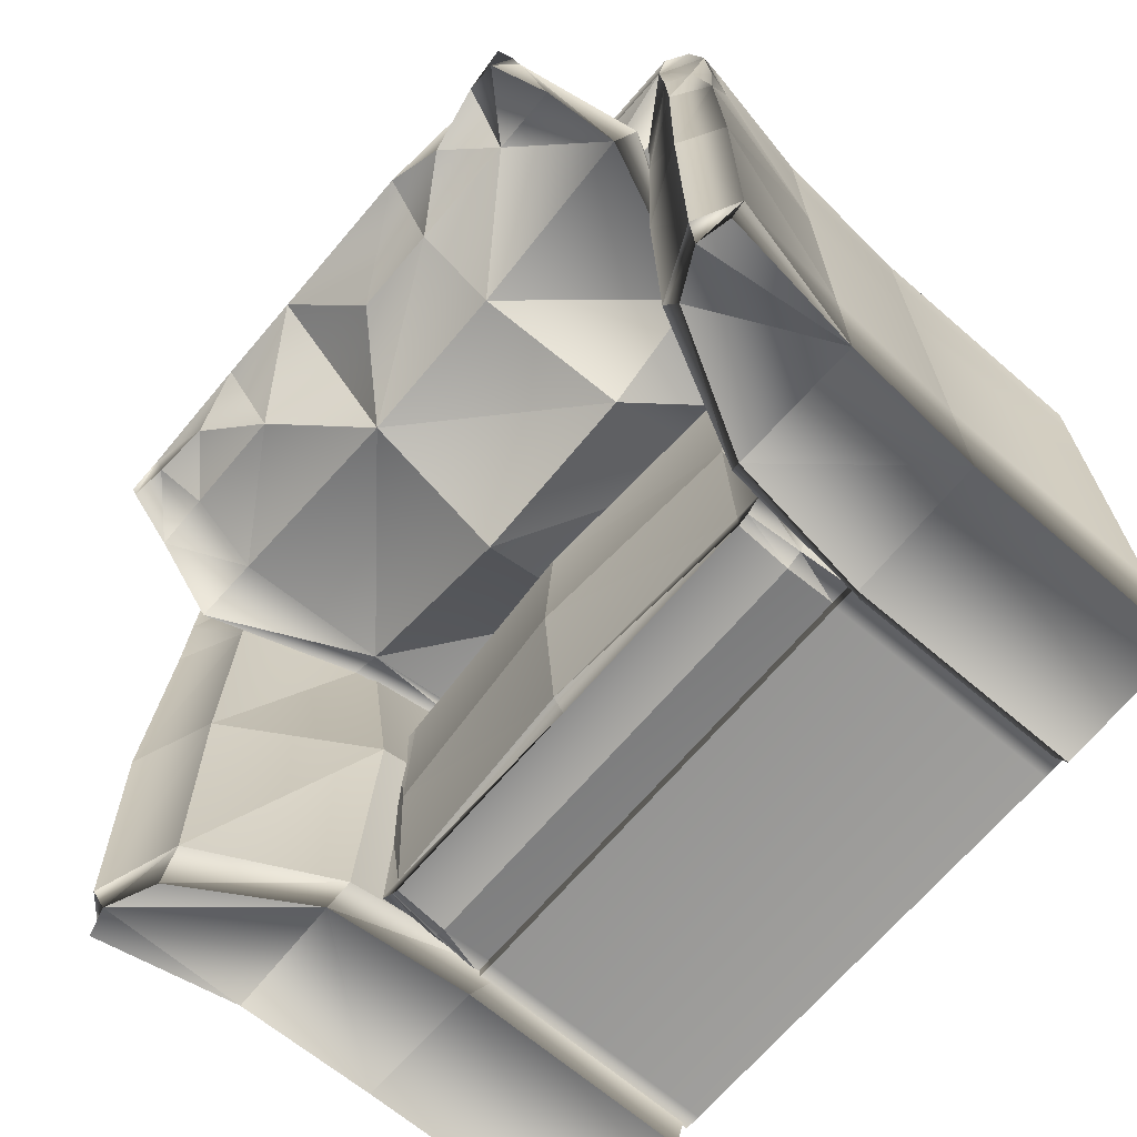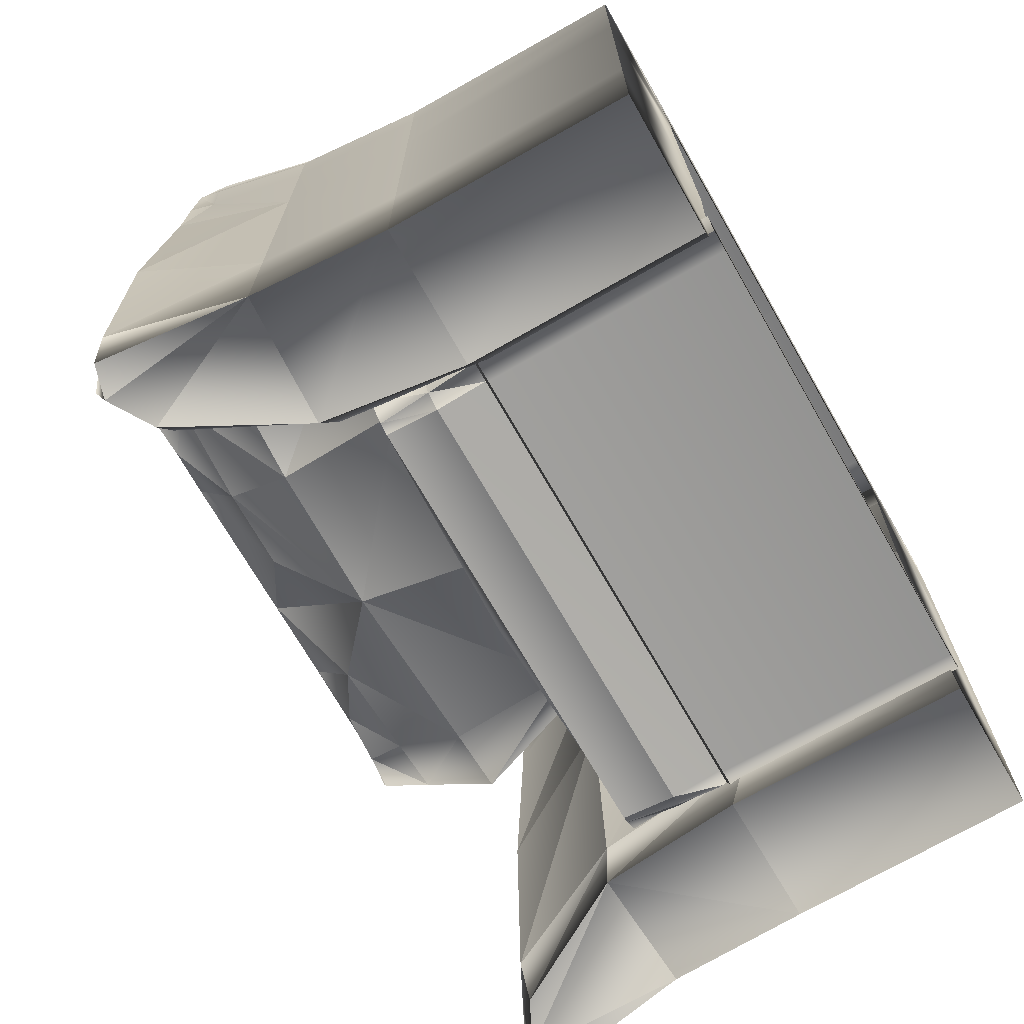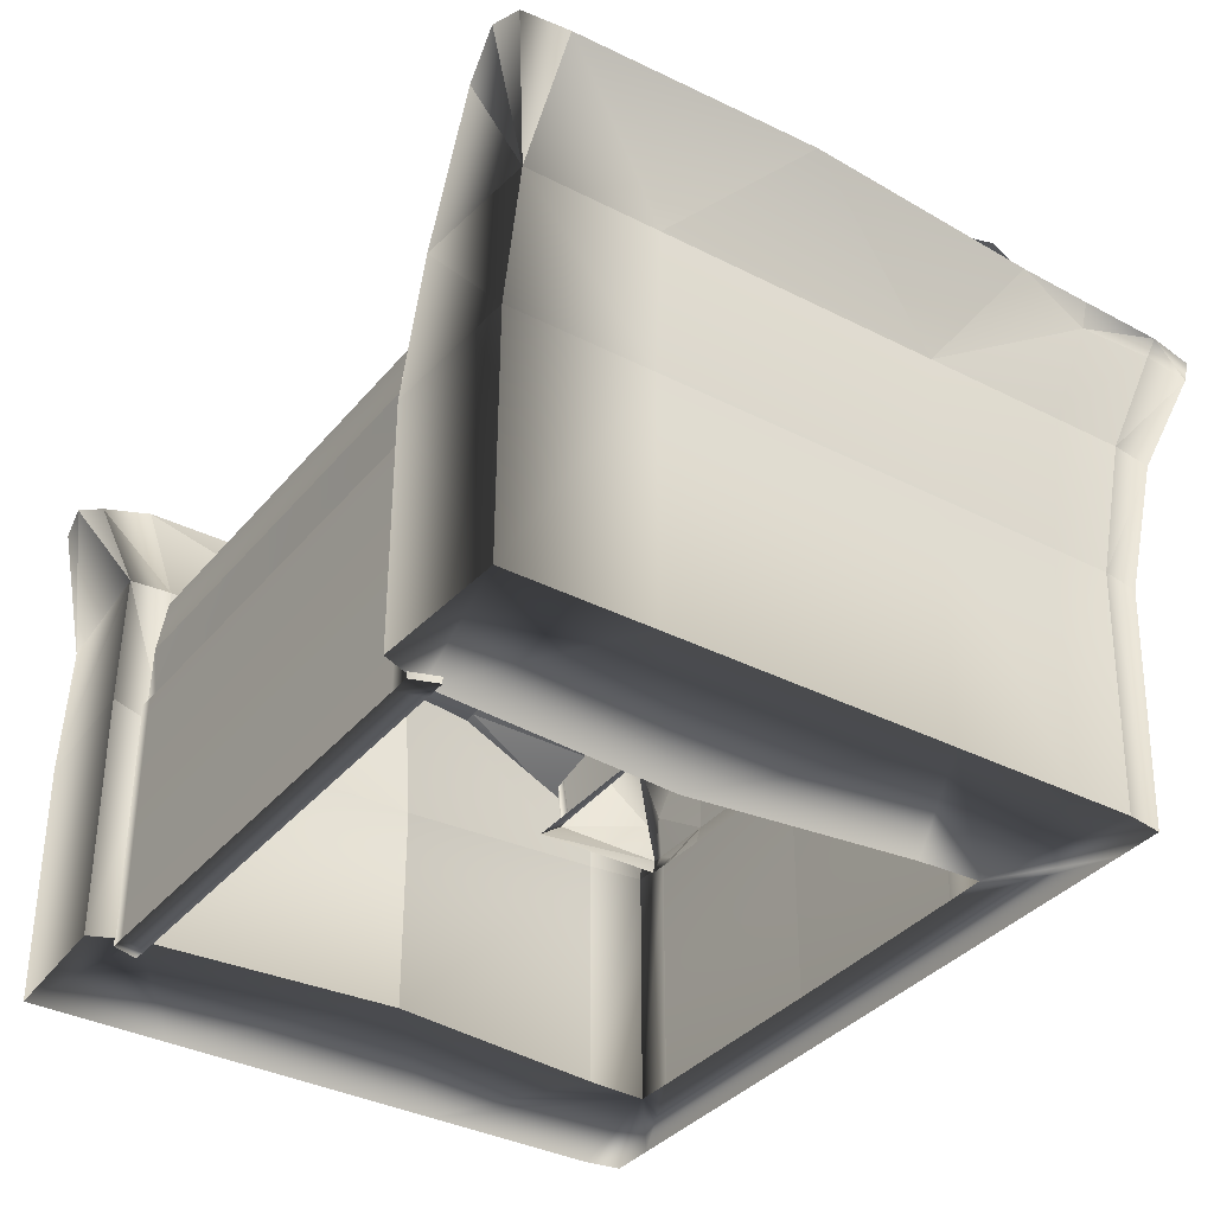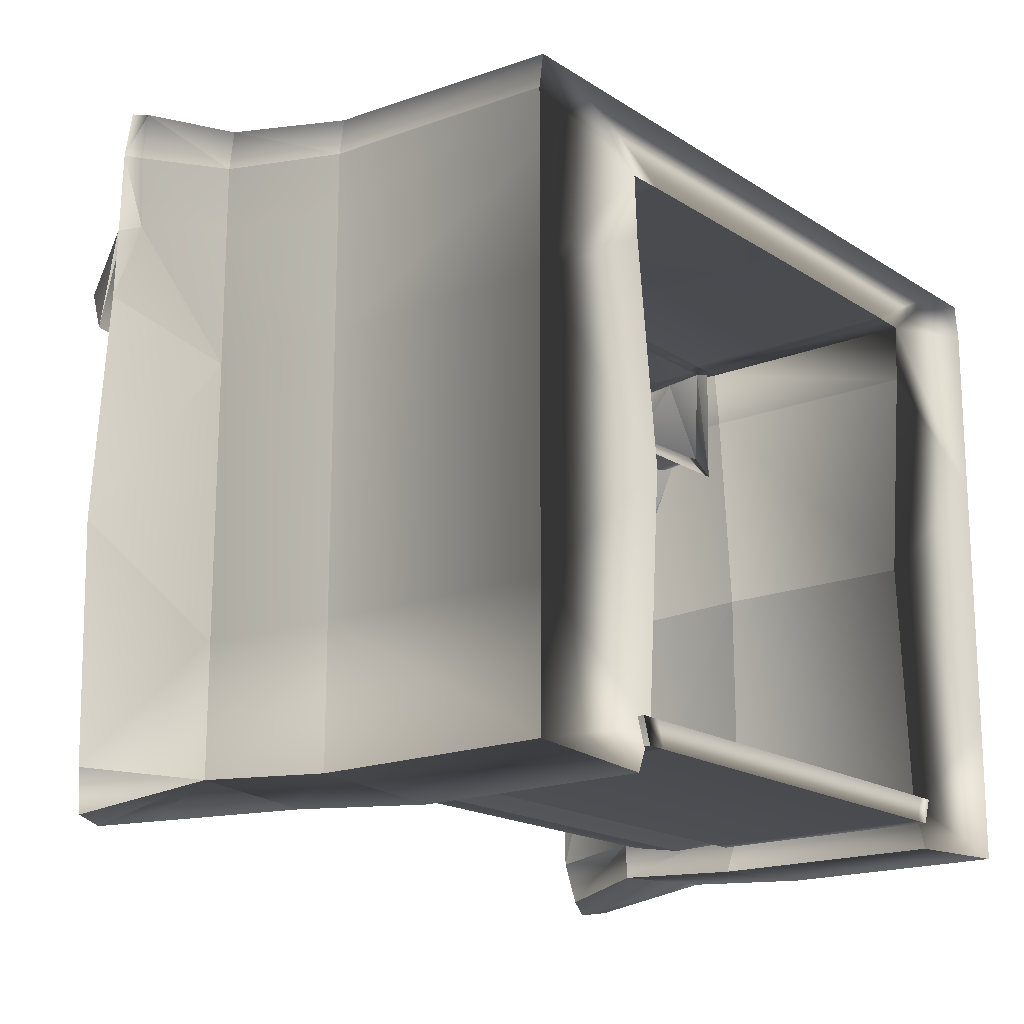
<metadata>
{"format":"obj","ext":"obj","renderer":"f3d","projection":"perspective","resolution":1024,"background":"white","views":[{"elev":-68.0,"azim":49.6,"up":"+Y"},{"elev":-70.7,"azim":119.9,"up":"+Y"},{"elev":-35.8,"azim":56.1,"up":"+Z"},{"elev":-17.4,"azim":128.5,"up":"+Y"}]}
</metadata>
<code>
o Armchair_222
v -0.3106 0.262 0.03985
v -0.4166 0.3456 0.241
v -0.1622 0.3519 0.2411
v -0.1603 0.2621 0.03979
v 0.05315 0.2589 0.03811
v 0.05348 0.3546 0.2411
v -0.3268 0.414 0.3561
v -0.1689 0.3916 0.4319
v -0.3335 0.4001 0.4235
v -0.3783 0.4225 0.4168
v -0.4053 0.4084 0.3415
v 0.05195 0.2549 -0.1494
v -0.1586 0.2545 -0.1494
v -0.2504 0.2551 -0.08862
v -0.03995 0.2474 -0.1746
v -0.2594 0.2544 -0.1492
v -0.245 0.2544 -0.1493
v -0.2157 0.2499 -0.1653
v -0.2514 0.2464 -0.1727
v -0.213 0.2459 -0.1743
v 0.1709 0.2559 -0.08862
v 0.1698 0.2476 -0.1745
v 0.05178 0.2458 -0.1849
v -0.158 0.247 -0.1745
v 0.1704 0.2551 -0.1494
v 0.2249 0.2467 -0.1743
v 0.2275 0.2508 -0.1653
v 0.2568 0.2553 -0.1493
v 0.2821 0.2631 0.03985
v 0.2633 0.2474 -0.1727
v 0.2746 0.2552 -0.1493
v 0.2754 0.2492 -0.1654
v 0.3355 0.3489 0.2414
v 0.3276 0.263 0.03988
v 0.4359 0.3471 0.2411
v 0.338 0.4153 0.3561
v 0.39 0.4272 0.4087
v 0.3448 0.4014 0.4235
v 0.1736 0.4155 0.346
v 0.05555 0.392 0.4322
v 0.3918 0.4179 0.4205
v -0.04412 0.3144 0.4509
v 0.1804 0.3147 0.4509
v 0.05386 0.2069 0.3838
v -0.1688 0.314 0.4509
v -0.1619 0.208 0.3838
v -0.3324 0.3047 0.4502
v -0.3798 0.2838 0.4531
v -0.391 0.3861 0.4371
v -0.3784 0.2689 0.4472
v -0.3261 0.2685 0.4427
v -0.248 0.268 0.4369
v 0.2598 0.269 0.4369
v 0.344 0.306 0.4502
v 0.1739 0.2087 0.3838
v 0.4023 0.3234 0.4531
v 0.3894 0.278 0.4529
v 0.2142 0.1364 -0.1107
v 0.1982 0.06903 0.07854
v -0.05281 0.05 0.07854
v -0.06191 0.1353 -0.1107
v -0.04344 0.1248 0.2798
v 0.1781 0.1348 0.2798
v -0.2957 0.1182 0.07854
v -0.326 0.1767 0.2797
v -0.4281 0.1921 0.2797
v -0.3406 0.1422 0.07849
v -0.3076 0.1418 -0.1108
v -0.288 0.1403 -0.1107
v -0.396 0.2354 0.3788
v -0.3128 0.2265 0.3806
v 0.3247 0.2278 0.3806
v 0.4168 0.2359 0.3801
v 0.4307 0.1967 0.2797
v 0.347 0.1434 0.07854
v 0.316 0.1442 -0.1107
v 0.07547 0.108 -0.136
v -0.06308 0.1078 -0.136
v -0.2051 0.1075 -0.136
v 0.2174 0.1083 -0.136
v -0.2894 0.1076 -0.1359
v -0.3034 0.1077 -0.1359
v -0.2746 0.2549 -0.08861
v 0.3018 0.1088 -0.1359
v 0.3159 0.11 -0.144
v 0.2882 0.2981 0.0554
v 0.3289 0.3379 0.2179
v 0.004426 0.3388 0.2179
v 0.004503 0.2987 0.05544
v 0.3289 0.3484 0.2389
v 0.432 0.3366 0.2179
v 0.004385 0.3598 0.26
v 0.00455 0.2748 -0.1421
v 0.2764 0.2743 -0.1422
v 0.3505 0.297 0.05537
v 0.3268 0.2735 -0.1423
v 0.3268 0.2735 -0.4557
v 0.2764 0.2743 -0.4557
v 0.00455 0.2748 -0.4557
v -0.2792 0.297 0.0554
v -0.3201 0.3366 0.2179
v -0.3201 0.3472 0.2389
v -0.4231 0.3349 0.2179
v -0.2673 0.2733 -0.4557
v -0.2673 0.2733 -0.1422
v -0.3415 0.2957 0.05537
v -0.3177 0.2722 -0.1423
v -0.3177 0.2722 -0.4557
v 0.532 0.3562 0.05006
v 0.5322 0.2653 0.05006
v 0.5211 0.2478 -0.1363
v 0.5208 0.3261 -0.1363
v 0.5546 0.4067 0.1943
v 0.5541 0.3044 0.1892
v 0.5484 0.4732 0.1935
v 0.525 0.4123 0.0503
v 0.5135 0.3761 -0.1363
v 0.5114 0.3649 -0.4557
v 0.5187 0.318 -0.4557
v 0.5214 0.08177 -0.1363
v 0.5326 0.08198 0.05006
v 0.5221 -0.2843 -0.1363
v 0.5199 -0.2843 -0.4557
v 0.5192 0.08171 -0.4557
v 0.5202 -0.4698 -0.4557
v 0.5224 -0.4698 -0.1363
v 0.5336 -0.4568 0.05006
v 0.5333 -0.2842 0.05006
v 0.5189 0.2431 -0.4557
v 0.5724 -0.4236 0.2354
v 0.5769 -0.09969 0.2392
v 0.5629 0.2121 0.2293
v 0.5591 -0.4807 0.2452
v 0.5632 0.306 0.2244
v 0.5456 0.3064 0.2443
v 0.5584 0.4191 0.2262
v 0.5408 0.4898 0.2339
v 0.523 -0.4561 0.2711
v 0.5252 -0.1215 0.2765
v 0.4281 -0.09847 0.2285
v 0.4304 -0.4216 0.2252
v 0.5157 -0.4879 0.2571
v 0.4551 -0.4774 0.2253
v 0.4315 0.2093 0.2199
v 0.517 0.2073 0.2623
v 0.5119 0.315 0.2601
v 0.5033 0.4141 0.2587
v 0.5114 0.4946 0.2515
v 0.3645 0.4226 0.2589
v 0.004248 0.4307 0.2592
v 0.3685 0.4947 0.2528
v 0.004125 0.4944 0.2542
v -0.3602 0.4933 0.2528
v -0.3559 0.4212 0.2589
v -0.4947 0.4121 0.2587
v -0.5029 0.3131 0.2601
v -0.5366 0.3043 0.2443
v -0.5498 0.417 0.2262
v -0.5325 0.4877 0.2339
v -0.5031 0.4927 0.2515
v -0.5076 0.2053 0.2623
v -0.5535 0.2099 0.2293
v -0.5145 -0.1235 0.2765
v -0.5664 -0.1019 0.2392
v -0.4222 0.2076 0.2199
v -0.4175 -0.1001 0.2285
v -0.511 -0.4581 0.2711
v -0.4186 -0.4233 0.2252
v -0.5036 -0.4899 0.2571
v -0.4431 -0.4792 0.2253
v -0.5606 -0.4258 0.2354
v -0.5471 -0.4828 0.2452
v 0.3472 0.1989 0.0524
v 0.3228 0.1925 -0.1509
v 0.3151 -0.09833 0.03918
v 0.2894 -0.09895 -0.1877
v 0.3393 -0.4213 0.04423
v 0.3131 -0.4214 -0.1737
v 0.3608 -0.4671 0.05701
v 0.3374 -0.4797 -0.1363
v 0.3131 -0.4214 -0.4557
v 0.2894 -0.09895 -0.4557
v 0.3374 -0.4797 -0.4557
v 0.3228 0.1925 -0.4557
v 0.3388 0.3757 -0.1363
v 0.3463 0.4119 0.05489
v 0.4668 0.4121 0.05242
v 0.4518 0.3759 -0.1363
v 0.3675 0.4781 0.2186
v 0.5094 0.4793 0.2146
v 0.4495 0.3647 -0.4557
v 0.004159 0.4765 0.2215
v 0.3376 0.3644 -0.4557
v 0.004378 0.3637 -0.4557
v 0.004356 0.3751 -0.1363
v 0.004286 0.4112 0.05673
v -0.3301 0.3744 -0.1363
v -0.3289 0.3631 -0.4557
v -0.3592 0.4767 0.2186
v -0.5011 0.4773 0.2146
v -0.4582 0.4103 0.05242
v -0.4431 0.3742 -0.1363
v -0.3377 0.4106 0.05489
v -0.5164 0.4102 0.0503
v -0.5401 0.4711 0.1935
v -0.5048 0.3741 -0.1363
v -0.5027 0.3629 -0.4557
v -0.4407 0.363 -0.4557
v -0.5098 0.316 -0.4557
v -0.5097 0.2411 -0.4557
v -0.5094 0.07972 -0.4557
v -0.3134 0.1913 -0.4557
v -0.2788 -0.1001 -0.4557
v -0.5087 -0.2863 -0.4557
v -0.3013 -0.4226 -0.4557
v -0.5082 -0.4717 -0.4557
v -0.3254 -0.481 -0.4557
v -0.5232 0.3542 0.05006
v -0.5119 0.3241 -0.1363
v -0.5118 0.2458 -0.1363
v -0.5231 0.2633 0.05006
v -0.546 0.4046 0.1943
v -0.5451 0.3023 0.1892
v -0.5115 0.07977 -0.1363
v -0.5228 0.07994 0.05006
v -0.5108 -0.2863 -0.1363
v -0.5104 -0.4718 -0.1363
v -0.5216 -0.4589 0.05006
v -0.522 -0.2863 0.05006
v -0.5542 0.3039 0.2244
v -0.3378 0.1975 0.0524
v -0.3134 0.1913 -0.1509
v -0.3045 -0.09953 0.03918
v -0.2788 -0.1001 -0.1877
v -0.3275 -0.4226 0.04423
v -0.3013 -0.4226 -0.1737
v -0.3488 -0.4685 0.05701
v -0.3254 -0.481 -0.1363
v -0.3269 -0.4148 -0.07093
v -0.31 -0.4401 -0.07093
v -0.3033 -0.432 0.000317
v -0.3269 -0.4148 0.000317
v -0.3269 -0.4148 -0.1351
v -0.3151 -0.4415 -0.1383
v -0.3269 -0.4148 -0.1422
v -0.3151 -0.4486 -0.1422
v -0.3269 -0.4148 -0.4642
v -0.3151 -0.4486 -0.4642
v 0.2996 -0.4475 -0.07093
v 0.3215 -0.4389 -0.07093
v 0.3148 -0.4308 0.000317
v 0.2996 -0.4359 0.000317
v 0.002959 -0.448 -0.07093
v 0.002937 -0.4365 0.000317
v -0.2937 -0.4486 -0.07093
v -0.2937 -0.4371 0.000317
v -0.2937 -0.4415 -0.1383
v 0.002945 -0.4409 -0.1383
v 0.2996 -0.4403 -0.1383
v 0.3266 -0.4403 -0.1383
v -0.3046 -0.4148 -0.4642
v -0.2937 -0.4486 -0.4642
v 0.002791 -0.4142 -0.4642
v 0.002959 -0.448 -0.4642
v 0.3102 -0.4136 -0.4642
v 0.2996 -0.4475 -0.4642
v 0.3383 -0.4135 -0.4642
v 0.3266 -0.4474 -0.4642
v 0.2995 -0.4136 0.000317
v 0.3383 -0.4135 0.000317
v 0.002894 -0.4142 0.01426
v 0.002495 -0.2085 0.02948
v 0.2991 -0.2079 0.008245
v 0.3379 -0.2078 0.000317
v -0.2941 -0.209 0.008245
v -0.2937 -0.4148 0.000317
v -0.3273 -0.2091 0.000317
v -0.2945 -0.003333 0.001678
v 0.002097 -0.00276 0.01751
v -0.2267 0.1587 -0.0533
v -0.328 0.1585 -0.06784
v -0.3277 -0.003397 0.000317
v 0.001784 0.1592 -0.04145
v 0.2987 -0.002184 0.001678
v 0.2303 0.1596 -0.0533
v 0.3375 -0.002112 0.000317
v 0.3371 0.1598 -0.06784
v 0.3383 -0.4135 -0.07093
v 0.3383 -0.4135 -0.1351
v 0.3266 -0.4474 -0.1422
v 0.3383 -0.4135 -0.1422
v 0.002959 -0.448 -0.1422
v -0.2937 -0.4486 -0.1422
v 0.2996 -0.4475 -0.1422
f 1 3 2
f 1 4 3
f 5 3 4
f 5 6 3
f 3 7 2
f 8 7 3
f 6 8 3
f 8 9 7
f 10 7 9
f 10 11 7
f 2 7 11
f 12 5 4
f 12 4 13
f 4 14 13
f 14 4 1
f 13 15 12
f 1 16 14
f 17 14 16
f 17 13 14
f 18 13 17
f 19 18 17
f 17 16 19
f 20 18 19
f 20 13 18
f 12 21 5
f 22 12 15
f 22 15 23
f 13 24 15
f 20 24 13
f 25 21 12
f 25 12 22
f 26 25 22
f 26 27 25
f 25 27 28
f 25 28 21
f 29 21 28
f 27 30 28
f 26 30 27
f 30 31 28
f 31 29 28
f 30 32 31
f 5 21 29
f 33 5 29
f 33 6 5
f 31 34 29
f 29 35 33
f 29 34 35
f 35 36 33
f 35 37 36
f 37 38 36
f 36 38 39
f 33 36 39
f 33 39 6
f 39 40 6
f 6 40 8
f 37 41 38
f 42 8 40
f 43 42 40
f 43 44 42
f 42 45 8
f 46 45 42
f 47 8 45
f 47 9 8
f 9 47 48
f 9 48 49
f 49 10 9
f 50 48 47
f 50 47 51
f 52 51 47
f 45 52 47
f 52 45 46
f 38 43 40
f 53 43 38
f 53 38 54
f 43 53 55
f 43 55 44
f 56 54 38
f 56 57 54
f 56 38 41
f 38 40 39
f 58 60 59
f 58 61 60
f 59 60 62
f 59 62 63
f 64 62 60
f 61 64 60
f 64 65 62
f 66 65 64
f 66 64 67
f 68 67 64
f 68 64 69
f 61 69 64
f 65 66 70
f 65 70 71
f 71 46 65
f 46 62 65
f 62 55 63
f 62 44 55
f 51 71 70
f 51 70 50
f 62 42 44
f 62 46 42
f 52 71 51
f 71 52 46
f 55 72 63
f 53 72 55
f 72 53 54
f 57 72 54
f 57 73 72
f 74 72 73
f 72 74 63
f 63 74 75
f 63 75 59
f 59 75 76
f 59 76 58
f 77 61 58
f 77 78 61
f 61 78 79
f 58 80 77
f 79 69 61
f 81 69 79
f 69 81 82
f 69 82 68
f 1 83 16
f 58 84 80
f 58 76 84
f 85 84 76
f 10 70 11
f 70 10 50
f 50 10 49
f 50 49 48
f 66 11 70
f 66 2 11
f 67 2 66
f 67 1 2
f 83 1 67
f 83 67 68
f 16 83 68
f 16 68 82
f 16 82 19
f 32 30 85
f 76 32 85
f 76 31 32
f 76 34 31
f 76 75 34
f 35 34 75
f 35 75 74
f 74 37 35
f 37 74 73
f 37 73 57
f 37 57 41
f 41 57 56
f 86 88 87
f 86 89 88
f 88 90 87
f 87 90 91
f 88 92 90
f 93 89 86
f 93 86 94
f 94 86 95
f 95 87 91
f 95 86 87
f 94 95 96
f 94 96 97
f 94 97 98
f 93 94 98
f 93 98 99
f 100 88 89
f 93 100 89
f 100 101 88
f 88 102 92
f 88 101 102
f 101 103 102
f 93 99 104
f 93 104 105
f 93 105 100
f 105 106 100
f 106 101 100
f 106 103 101
f 105 107 106
f 105 108 107
f 105 104 108
f 109 111 110
f 109 112 111
f 110 113 109
f 110 114 113
f 109 113 115
f 109 115 116
f 112 109 116
f 112 116 117
f 112 117 118
f 112 118 119
f 111 112 119
f 120 110 111
f 120 121 110
f 114 110 121
f 122 121 120
f 123 122 120
f 123 120 124
f 122 123 125
f 122 125 126
f 122 126 127
f 122 127 128
f 122 128 121
f 120 129 124
f 120 111 129
f 111 119 129
f 130 128 127
f 130 131 128
f 121 128 131
f 121 131 132
f 133 130 127
f 114 121 132
f 132 134 114
f 135 134 132
f 135 136 134
f 114 134 136
f 114 136 113
f 115 113 136
f 115 136 137
f 138 140 139
f 138 141 140
f 141 138 142
f 141 142 143
f 139 140 144
f 139 144 145
f 139 145 132
f 139 132 131
f 130 139 131
f 130 138 139
f 130 142 138
f 145 135 132
f 145 146 135
f 144 146 145
f 146 147 135
f 147 136 135
f 147 137 136
f 147 148 137
f 130 133 142
f 144 91 146
f 146 91 147
f 90 147 91
f 90 149 147
f 148 147 149
f 92 149 90
f 92 150 149
f 151 149 150
f 148 149 151
f 151 150 152
f 153 152 150
f 153 150 154
f 92 154 150
f 92 102 154
f 102 155 154
f 102 103 155
f 156 155 103
f 156 157 155
f 155 157 158
f 155 158 159
f 155 159 160
f 160 154 155
f 160 153 154
f 161 157 156
f 161 162 157
f 163 162 161
f 163 164 162
f 163 161 165
f 165 156 103
f 165 161 156
f 163 165 166
f 167 163 166
f 167 166 168
f 168 169 167
f 168 170 169
f 171 163 167
f 171 164 163
f 171 167 169
f 171 169 172
f 144 95 91
f 144 173 95
f 173 96 95
f 173 174 96
f 174 173 175
f 174 175 176
f 177 176 175
f 177 178 176
f 141 177 175
f 141 175 140
f 173 140 175
f 173 144 140
f 177 141 143
f 177 143 179
f 178 177 179
f 178 179 180
f 176 178 181
f 176 181 182
f 174 176 182
f 178 183 181
f 178 180 183
f 96 174 184
f 174 182 184
f 96 184 97
f 185 187 186
f 185 188 187
f 189 186 187
f 189 187 190
f 190 187 116
f 190 116 115
f 187 117 116
f 187 188 117
f 118 117 188
f 118 188 191
f 137 190 115
f 137 148 190
f 189 190 148
f 189 148 151
f 192 189 151
f 192 186 189
f 192 151 152
f 188 193 191
f 188 185 193
f 185 194 193
f 185 195 194
f 195 185 186
f 192 196 186
f 195 186 196
f 197 194 195
f 197 198 194
f 192 152 153
f 192 153 199
f 199 153 160
f 199 160 200
f 199 200 201
f 197 201 202
f 202 198 197
f 197 203 201
f 199 201 203
f 195 203 197
f 195 196 203
f 200 204 201
f 200 205 204
f 201 206 202
f 201 204 206
f 207 202 206
f 207 208 202
f 202 208 198
f 159 200 160
f 159 205 200
f 192 203 196
f 192 199 203
f 125 180 126
f 125 183 180
f 179 126 180
f 179 127 126
f 143 127 179
f 127 143 142
f 127 142 133
f 125 181 183
f 125 123 181
f 181 123 182
f 123 124 182
f 182 124 184
f 124 97 184
f 124 129 97
f 129 119 97
f 119 191 97
f 119 118 191
f 191 98 97
f 191 193 98
f 193 99 98
f 193 194 99
f 198 99 194
f 198 104 99
f 208 104 198
f 208 108 104
f 209 108 208
f 210 108 209
f 211 108 210
f 211 212 108
f 213 212 211
f 214 213 211
f 215 213 214
f 216 215 214
f 216 217 215
f 209 208 207
f 218 220 219
f 218 221 220
f 221 218 222
f 221 222 223
f 218 205 222
f 218 204 205
f 219 204 218
f 219 206 204
f 219 207 206
f 219 209 207
f 220 209 219
f 224 220 221
f 224 221 225
f 223 225 221
f 226 224 225
f 214 224 226
f 214 211 224
f 226 216 214
f 226 227 216
f 226 228 227
f 226 229 228
f 226 225 229
f 224 211 210
f 224 210 220
f 220 210 209
f 171 228 229
f 171 229 164
f 225 164 229
f 225 162 164
f 172 228 171
f 223 162 225
f 162 223 230
f 157 162 230
f 157 230 158
f 223 158 230
f 223 222 158
f 205 158 222
f 205 159 158
f 165 106 231
f 165 103 106
f 231 106 107
f 231 107 232
f 232 233 231
f 232 234 233
f 235 233 234
f 235 234 236
f 168 233 235
f 168 166 233
f 231 166 165
f 231 233 166
f 235 170 168
f 235 237 170
f 236 237 235
f 236 238 237
f 234 215 236
f 234 213 215
f 232 213 234
f 236 217 238
f 236 215 217
f 107 212 232
f 232 212 213
f 107 108 212
f 216 238 217
f 216 227 238
f 237 238 227
f 237 227 228
f 228 169 237
f 169 228 172
f 237 169 170
f 239 241 240
f 239 242 241
f 243 239 240
f 243 240 244
f 245 243 244
f 245 244 246
f 247 245 246
f 247 246 248
f 249 251 250
f 249 252 251
f 253 252 249
f 253 254 252
f 255 254 253
f 255 256 254
f 240 256 255
f 240 241 256
f 257 255 253
f 257 253 258
f 258 253 249
f 258 249 259
f 259 249 250
f 244 255 257
f 244 240 255
f 259 250 260
f 261 248 262
f 261 247 248
f 263 261 262
f 263 262 264
f 265 263 264
f 265 264 266
f 267 265 266
f 267 266 268
f 269 251 252
f 269 270 251
f 271 269 252
f 271 252 254
f 272 269 271
f 272 273 269
f 273 270 269
f 273 274 270
f 275 272 271
f 275 271 276
f 276 271 254
f 277 275 276
f 277 276 242
f 242 276 256
f 276 254 256
f 242 256 241
f 278 272 275
f 278 279 272
f 279 273 272
f 280 279 278
f 281 280 278
f 281 278 282
f 282 275 277
f 282 278 275
f 280 283 279
f 283 284 279
f 284 274 273
f 279 284 273
f 283 285 284
f 285 286 284
f 284 286 274
f 285 287 286
f 250 270 288
f 250 251 270
f 260 250 288
f 260 288 289
f 290 260 289
f 290 289 291
f 268 290 291
f 268 291 267
f 262 292 264
f 262 293 292
f 264 292 294
f 264 294 266
f 248 293 262
f 248 246 293
f 266 294 290
f 266 290 268
f 294 260 290
f 294 259 260
f 292 259 294
f 292 258 259
f 293 258 292
f 293 257 258
f 246 257 293
f 246 244 257

</code>
